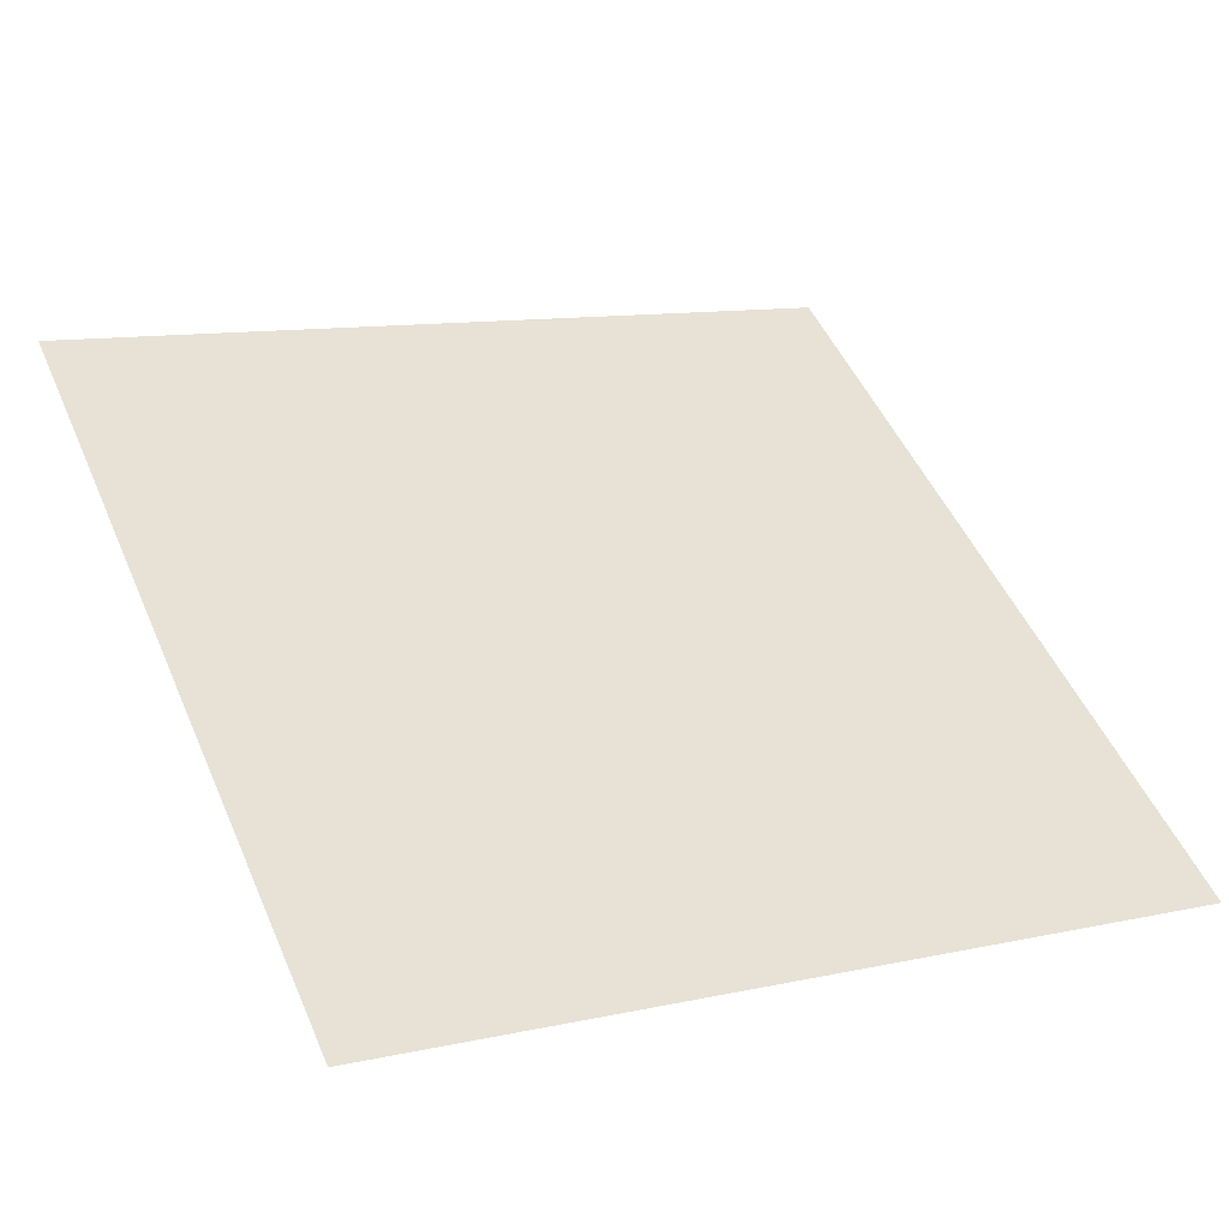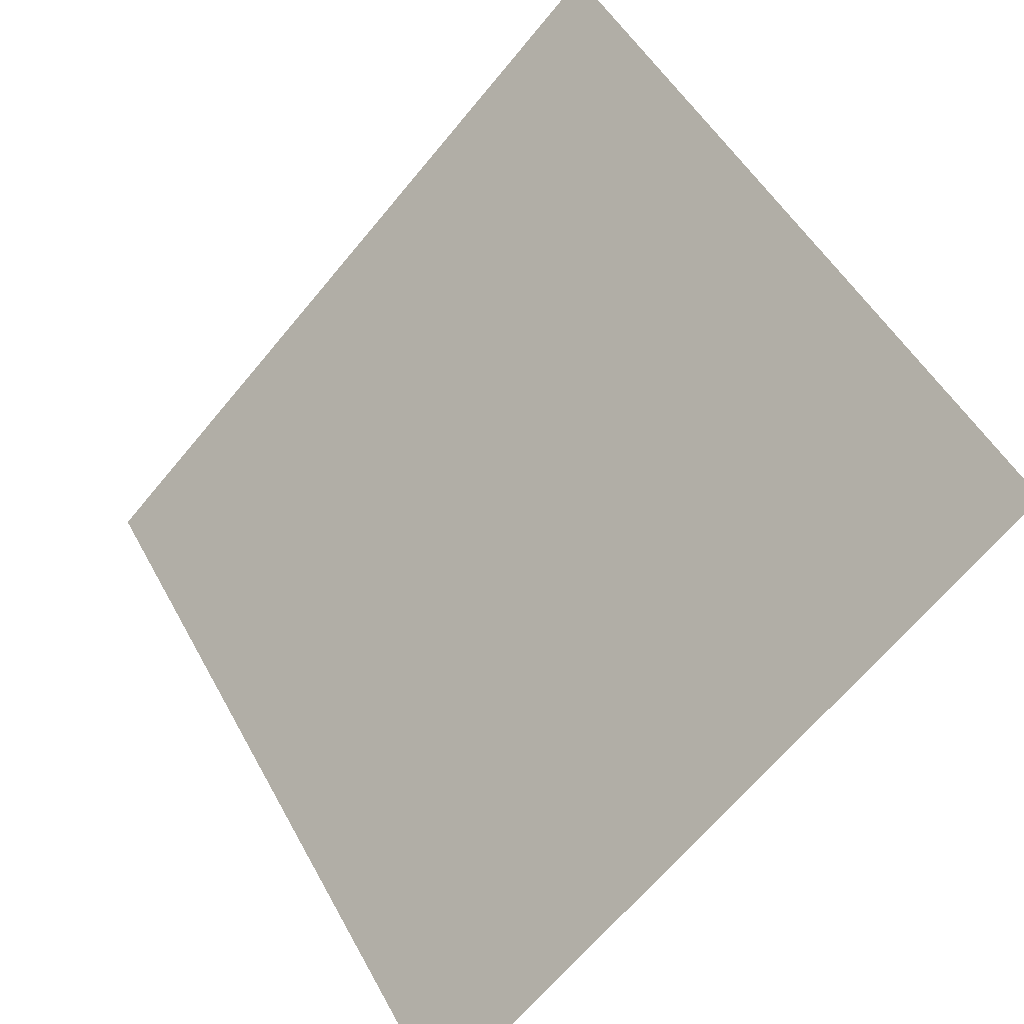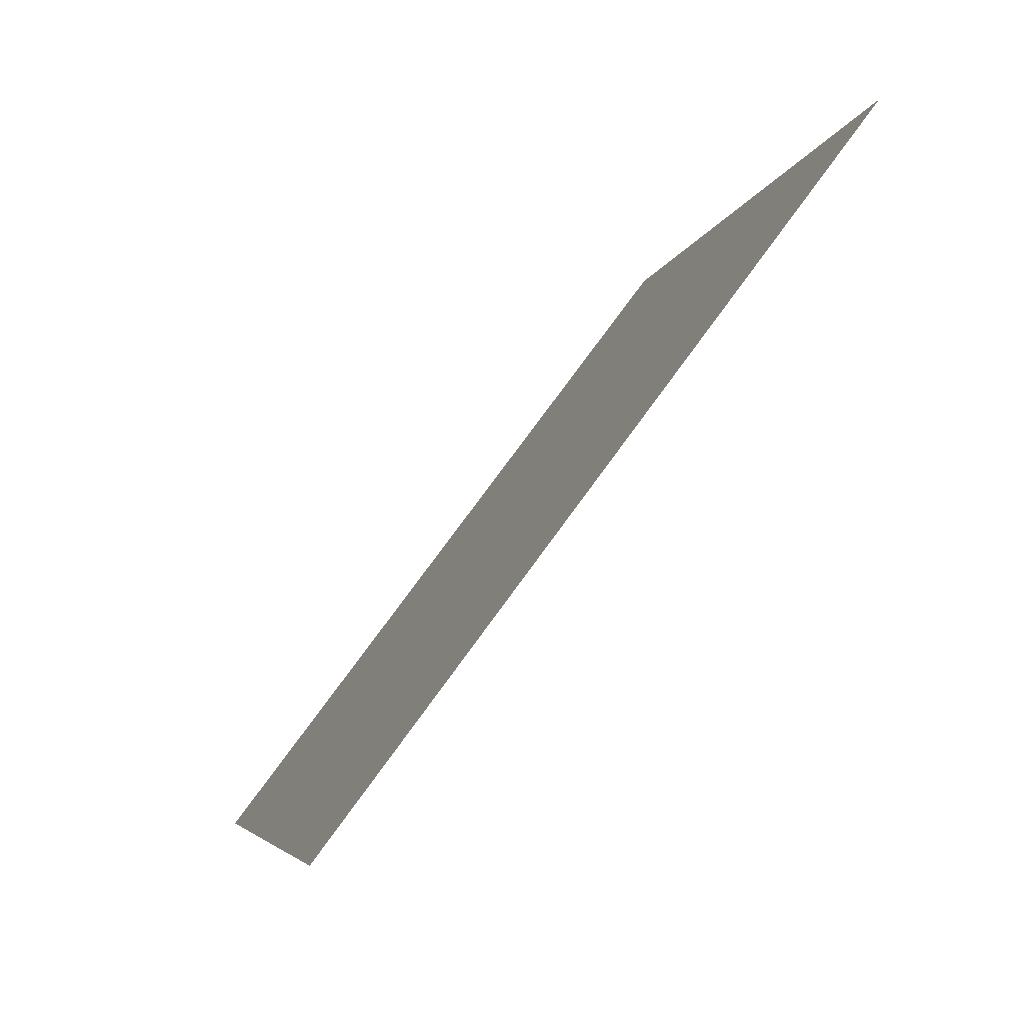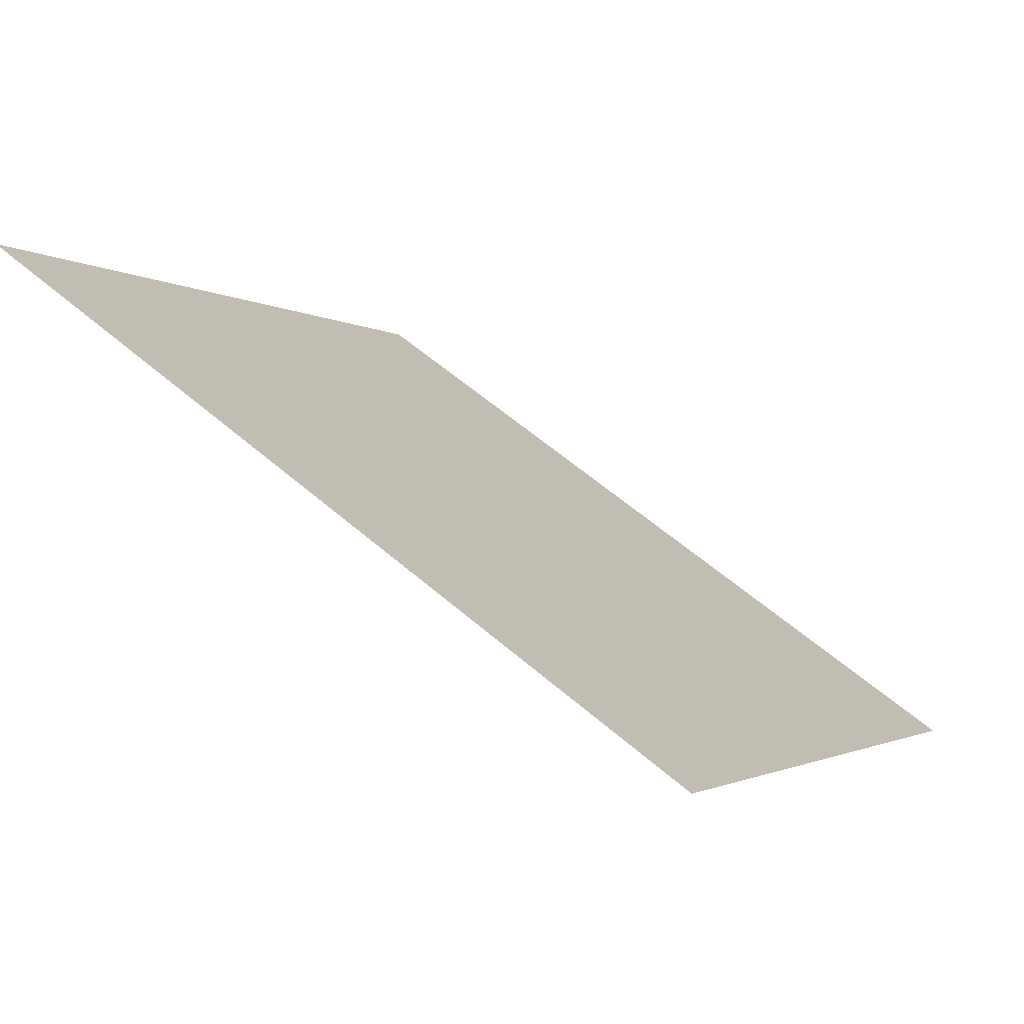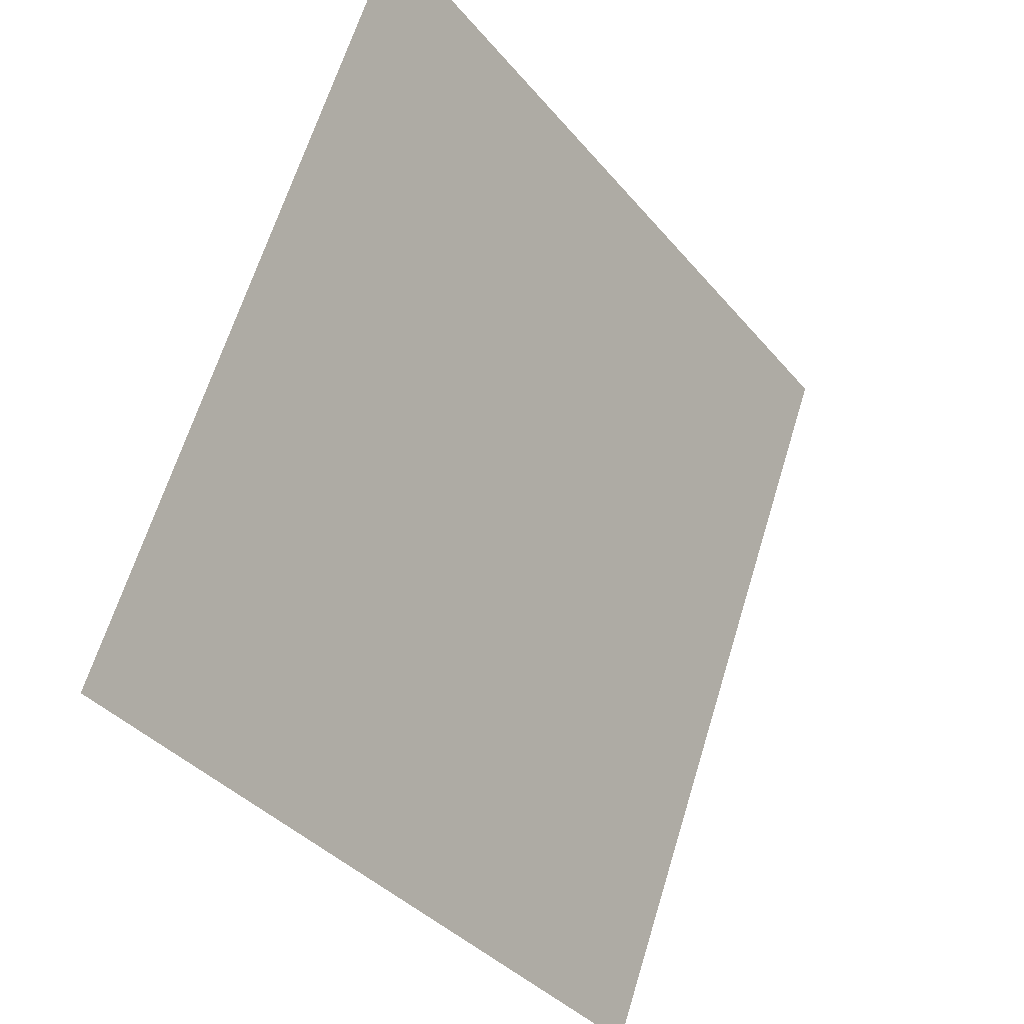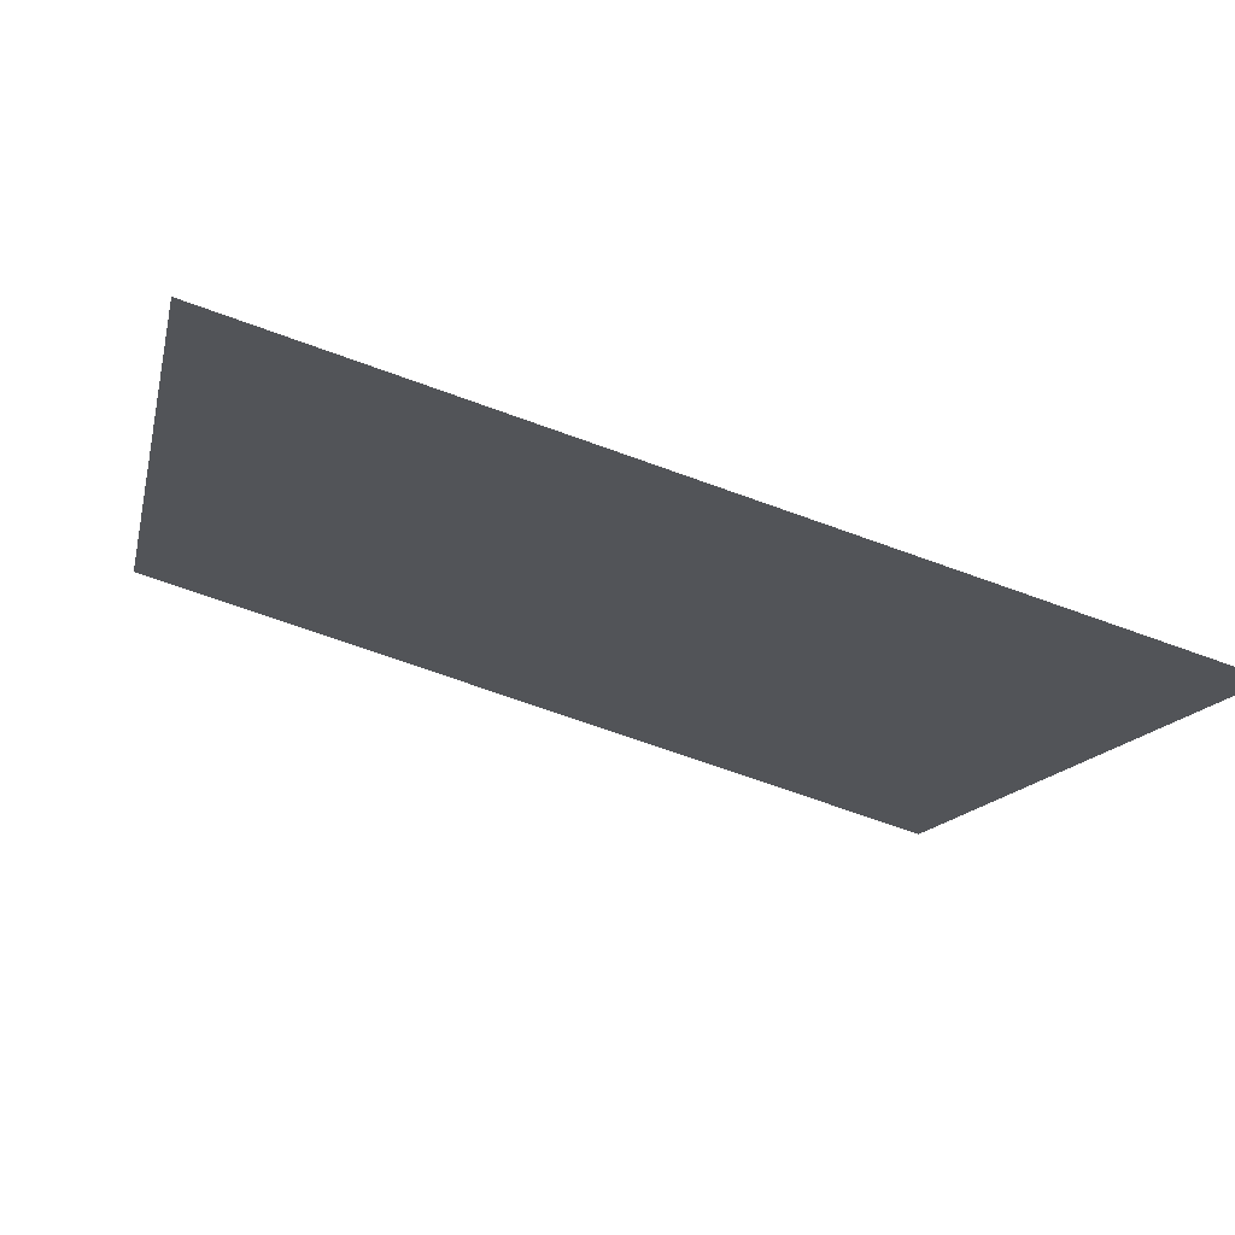
<metadata>
{"format":"obj","ext":"obj","renderer":"f3d","projection":"perspective","resolution":1024,"background":"white","views":[{"elev":8.3,"azim":152.5,"up":"+Y"},{"elev":-65.6,"azim":-131.0,"up":"+Z"},{"elev":-6.0,"azim":77.5,"up":"+Z"},{"elev":59.2,"azim":-139.6,"up":"+Z"},{"elev":65.0,"azim":-74.4,"up":"+Z"},{"elev":-67.3,"azim":-21.4,"up":"+Z"}]}
</metadata>
<code>
v -0.2002 0.889 0.6404
v -0.2068 0.8892 0.6404
v -0.2067 0.8931 0.6457
v -0.2001 0.893 0.6456
f 4 3 2 1

</code>
